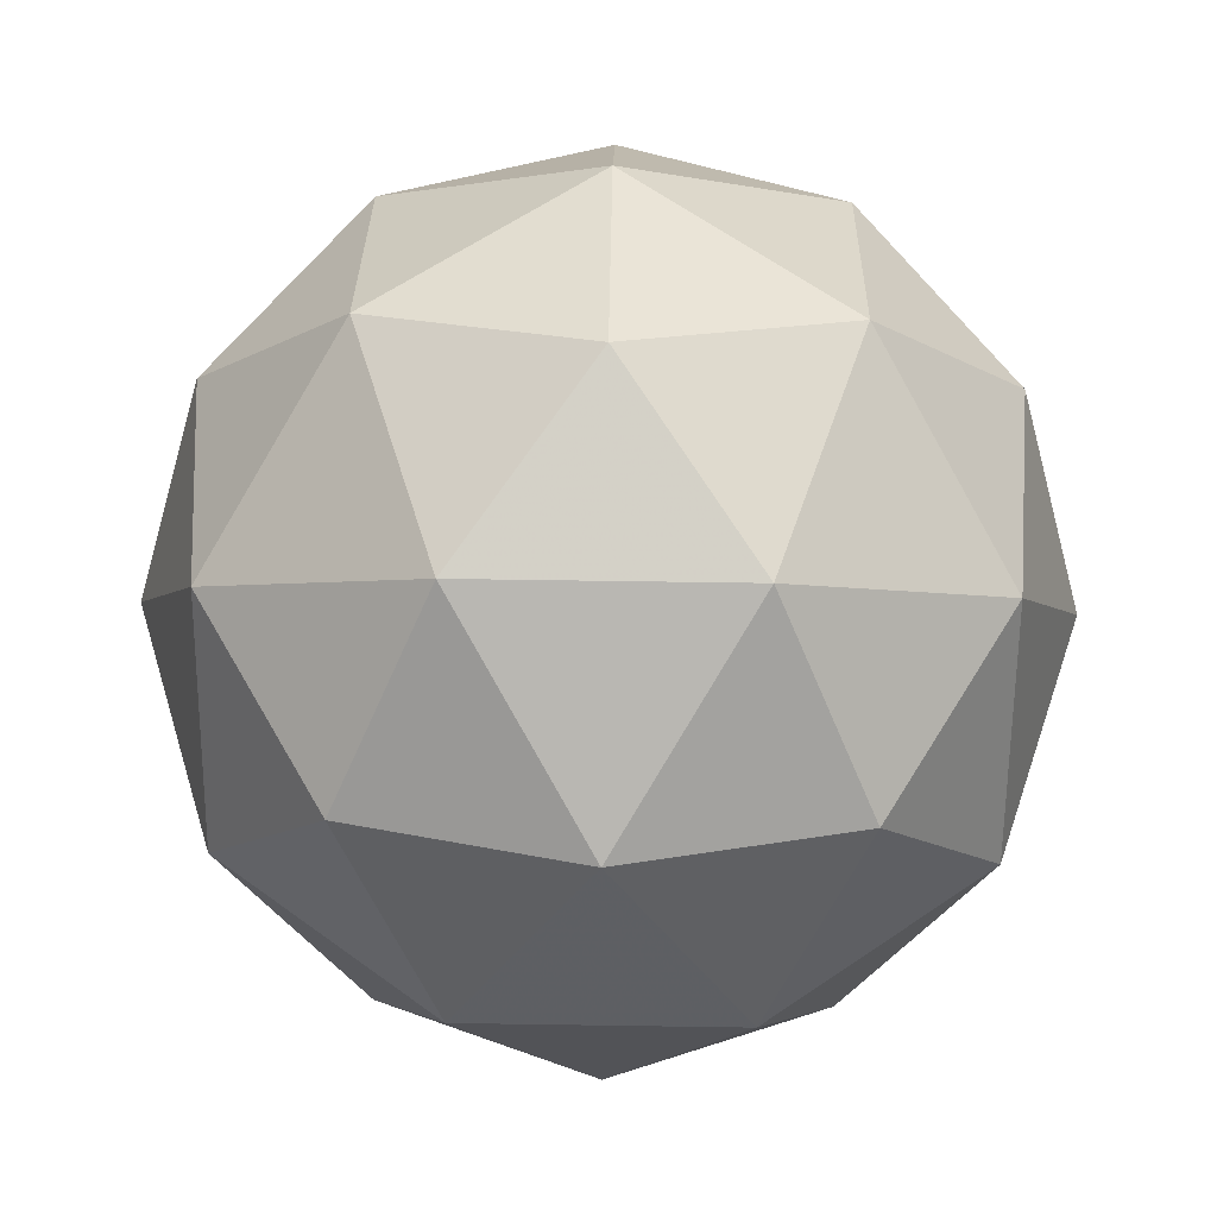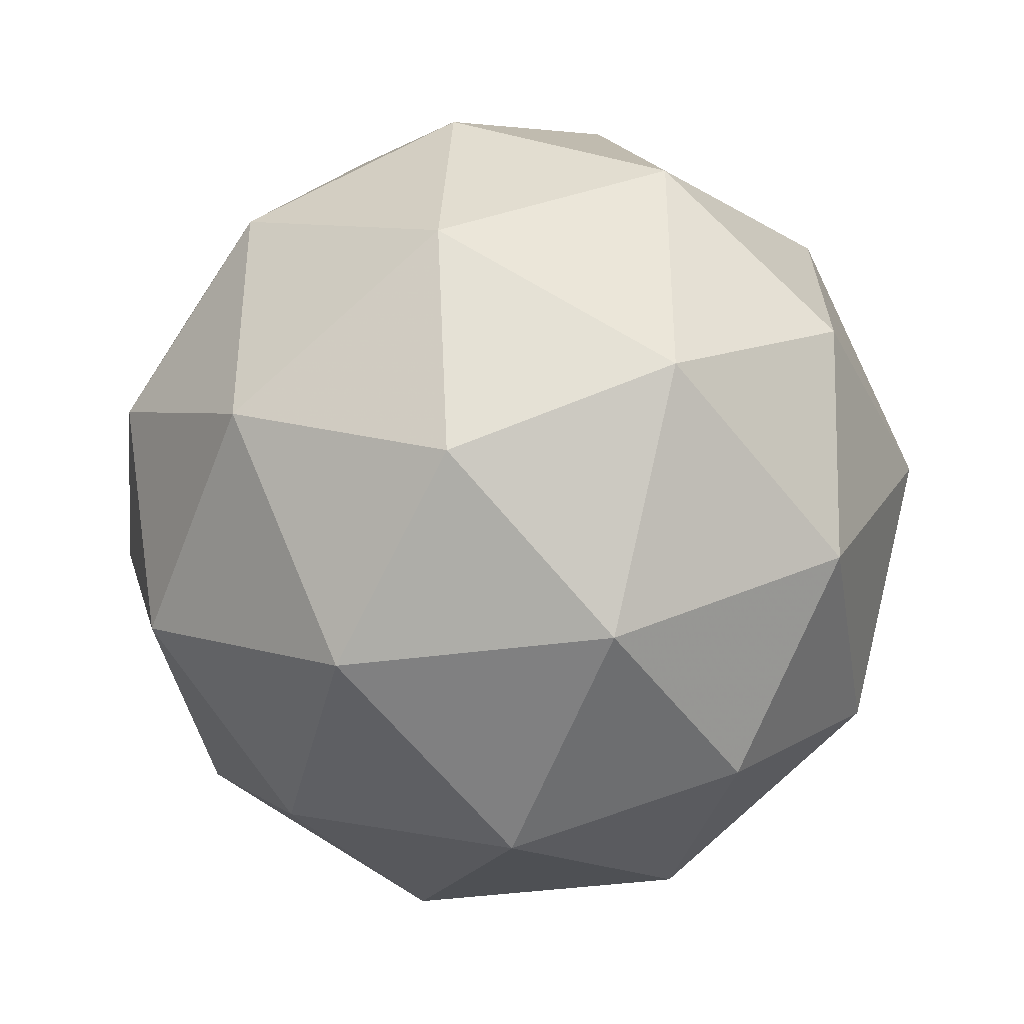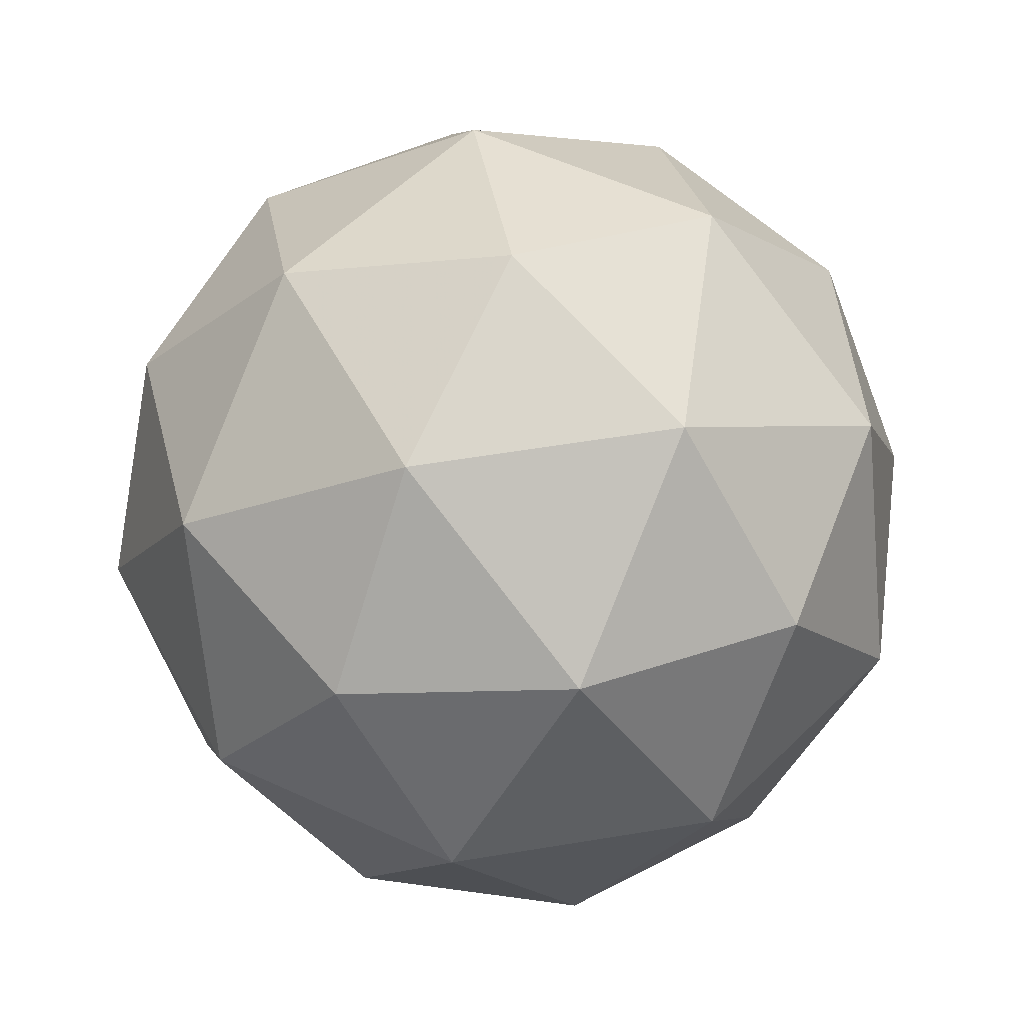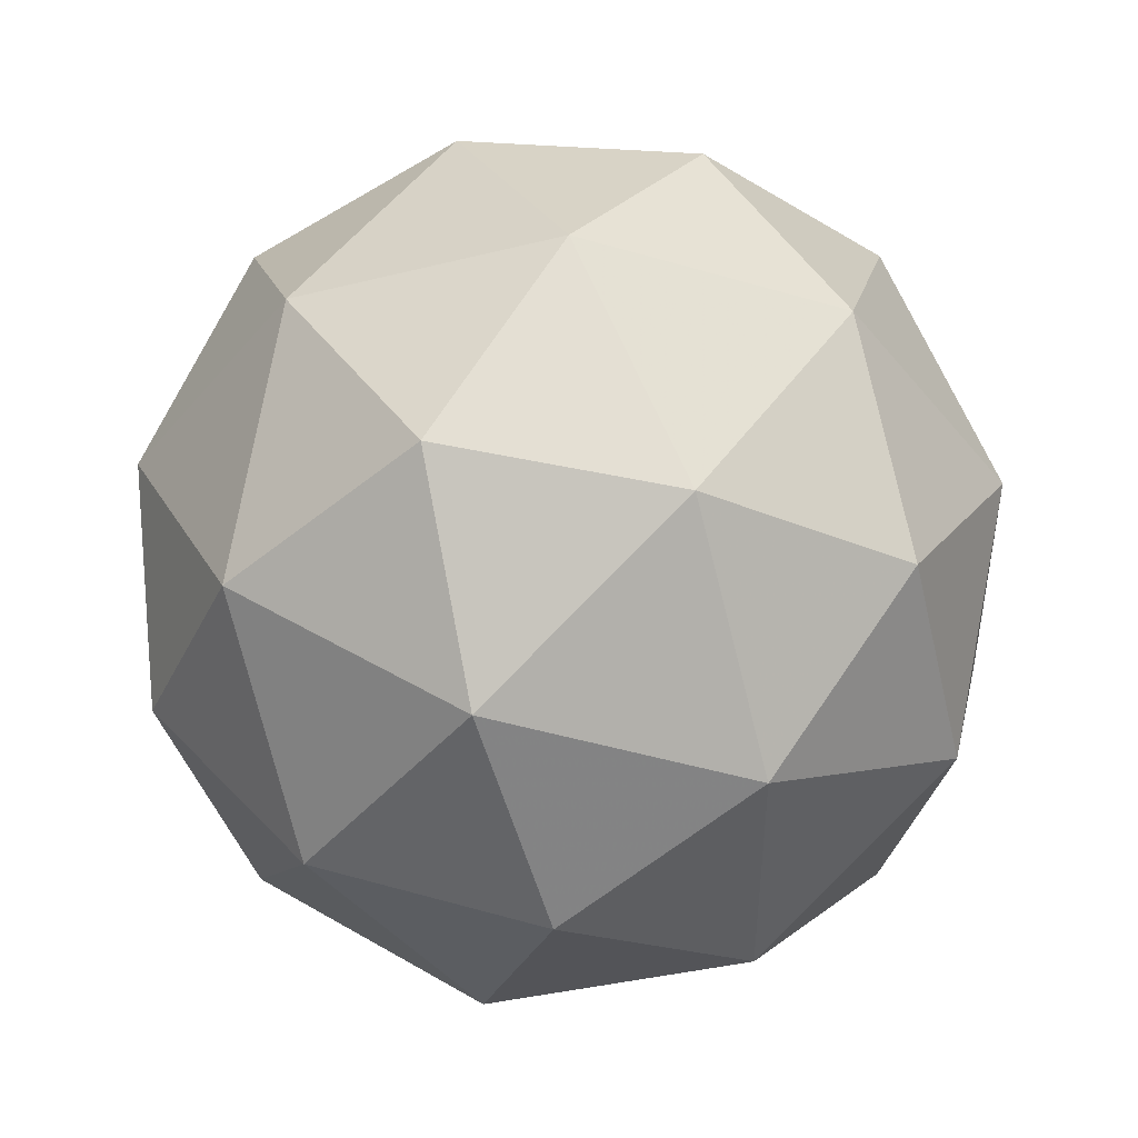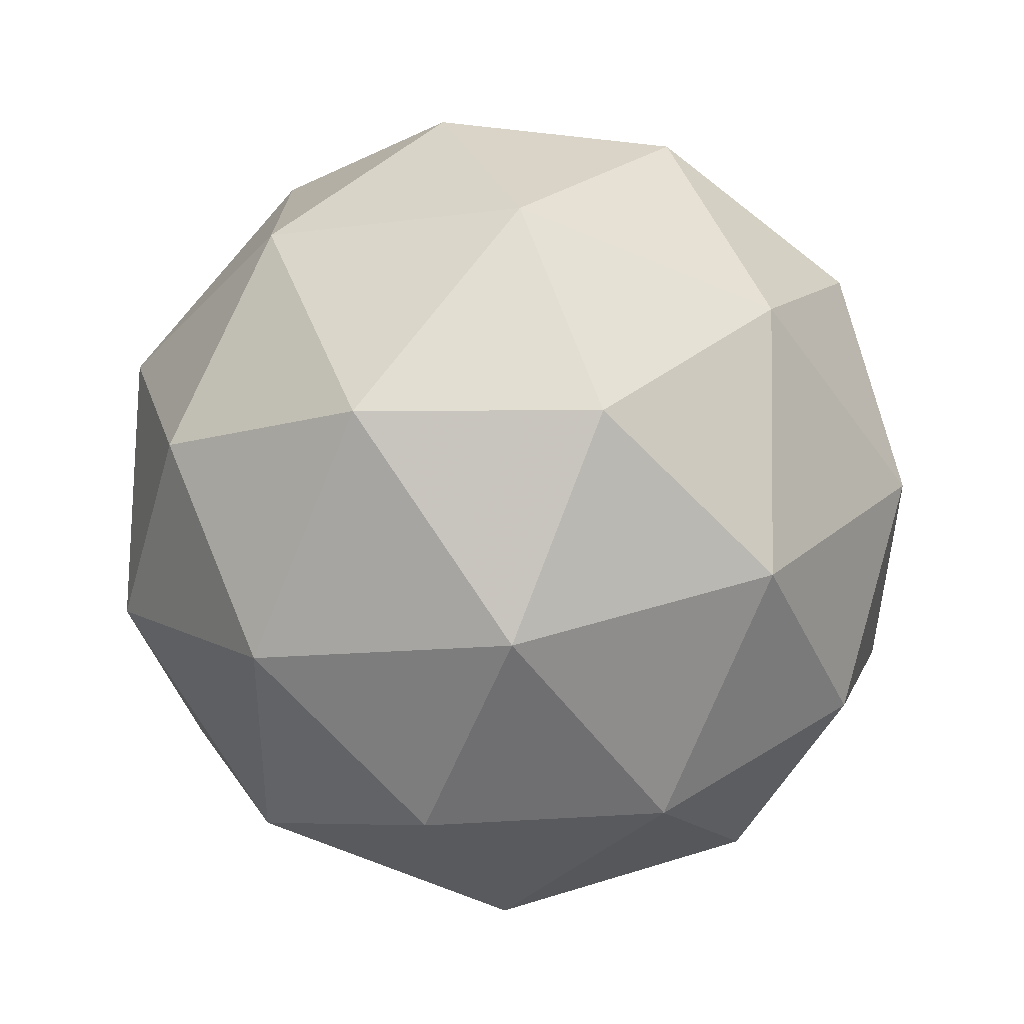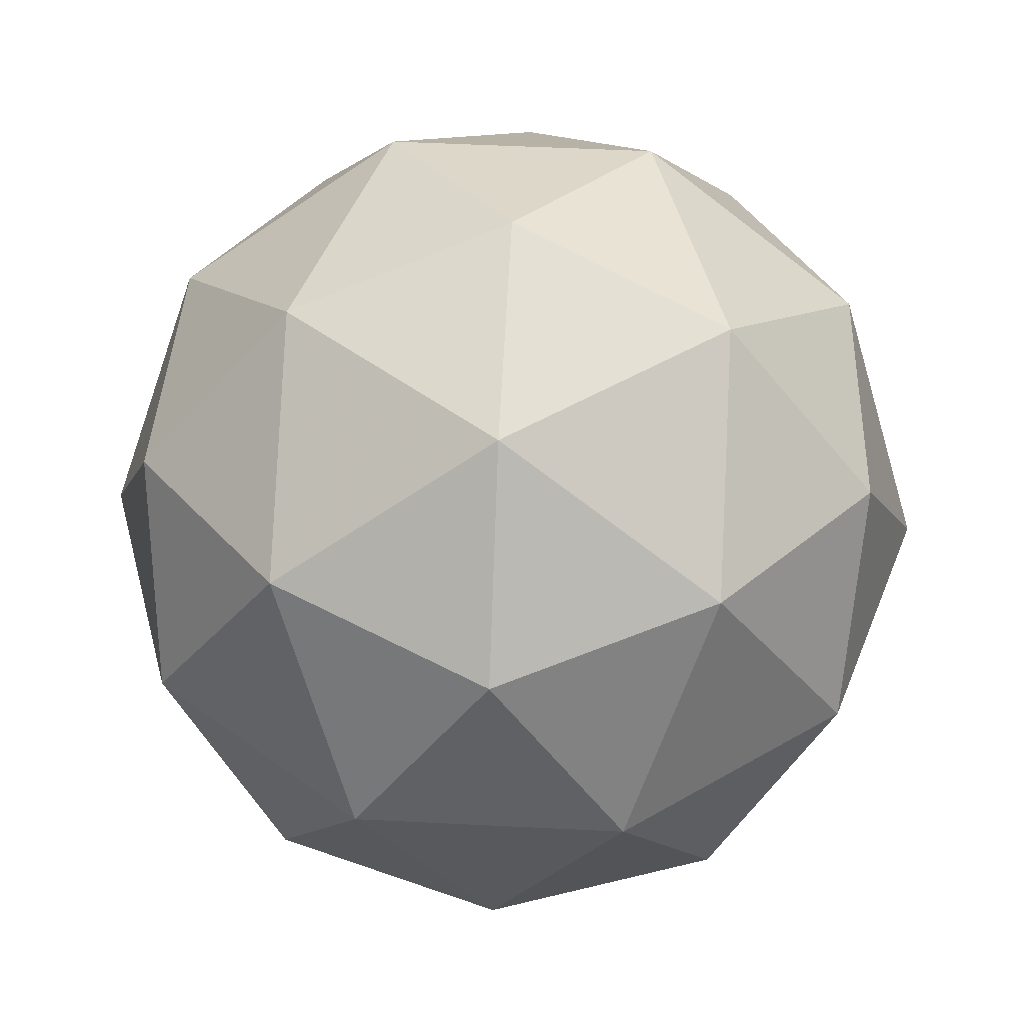
<metadata>
{"format":"obj","ext":"obj","renderer":"f3d","projection":"perspective","resolution":1024,"background":"white","views":[{"elev":60.4,"azim":-161.1,"up":"+Y"},{"elev":-39.8,"azim":-112.2,"up":"+Z"},{"elev":55.2,"azim":-28.0,"up":"+Y"},{"elev":47.5,"azim":1.8,"up":"+Z"},{"elev":-73.2,"azim":126.2,"up":"+Z"},{"elev":49.4,"azim":-122.8,"up":"+Y"}]}
</metadata>
<code>
g RIBR-i1-g100-s99
v 3116 4614 -6120
v 3205 4646 -6056
v 3081 4646 -6015
v 3268 4730 -6010
v 3294 4714 -6120
v 3005 4646 -6120
v 3081 4646 -6225
v 3205 4646 -6185
v 3315 4824 -6056
v 3058 4730 -5942
v 3171 4714 -5951
v 3116 4824 -5910
v 2928 4730 -6120
v 2971 4714 -6015
v 2916 4824 -6056
v 3058 4730 -6299
v 2971 4714 -6225
v 2992 4824 -6290
v 3268 4730 -6231
v 3171 4714 -6290
v 3239 4824 -6290
v 3239 4824 -5950
v 2992 4824 -5950
v 2916 4824 -6185
v 3116 4824 -6330
v 3315 4824 -6185
v 3174 4918 -5942
v 3260 4935 -6015
v 3150 5003 -6015
v 2964 4918 -6010
v 3060 4935 -5951
v 3026 5003 -6056
v 2964 4918 -6231
v 2937 4935 -6120
v 3026 5003 -6185
v 3174 4918 -6299
v 3060 4935 -6290
v 3150 5003 -6225
v 3303 4918 -6120
v 3260 4935 -6225
v 3226 5003 -6120
v 3116 5034 -6120
f 1 2 3
f 4 2 5
f 1 3 6
f 1 6 7
f 1 7 8
f 4 5 9
f 10 11 12
f 13 14 15
f 16 17 18
f 19 20 21
f 4 9 22
f 10 12 23
f 13 15 24
f 16 18 25
f 19 21 26
f 27 28 29
f 30 31 32
f 33 34 35
f 36 37 38
f 39 40 41
f 41 38 42
f 41 40 38
f 40 36 38
f 38 35 42
f 38 37 35
f 37 33 35
f 35 32 42
f 35 34 32
f 34 30 32
f 32 29 42
f 32 31 29
f 31 27 29
f 29 41 42
f 29 28 41
f 28 39 41
f 26 40 39
f 26 21 40
f 21 36 40
f 25 37 36
f 25 18 37
f 18 33 37
f 24 34 33
f 24 15 34
f 15 30 34
f 23 31 30
f 23 12 31
f 12 27 31
f 22 28 27
f 22 9 28
f 9 39 28
f 21 25 36
f 21 20 25
f 20 16 25
f 18 24 33
f 18 17 24
f 17 13 24
f 15 23 30
f 15 14 23
f 14 10 23
f 12 22 27
f 12 11 22
f 11 4 22
f 9 26 39
f 9 5 26
f 5 19 26
f 8 20 19
f 8 7 20
f 7 16 20
f 7 17 16
f 7 6 17
f 6 13 17
f 6 14 13
f 6 3 14
f 3 10 14
f 5 8 19
f 5 2 8
f 2 1 8
f 3 11 10
f 3 2 11
f 2 4 11
f 2 4 11

</code>
